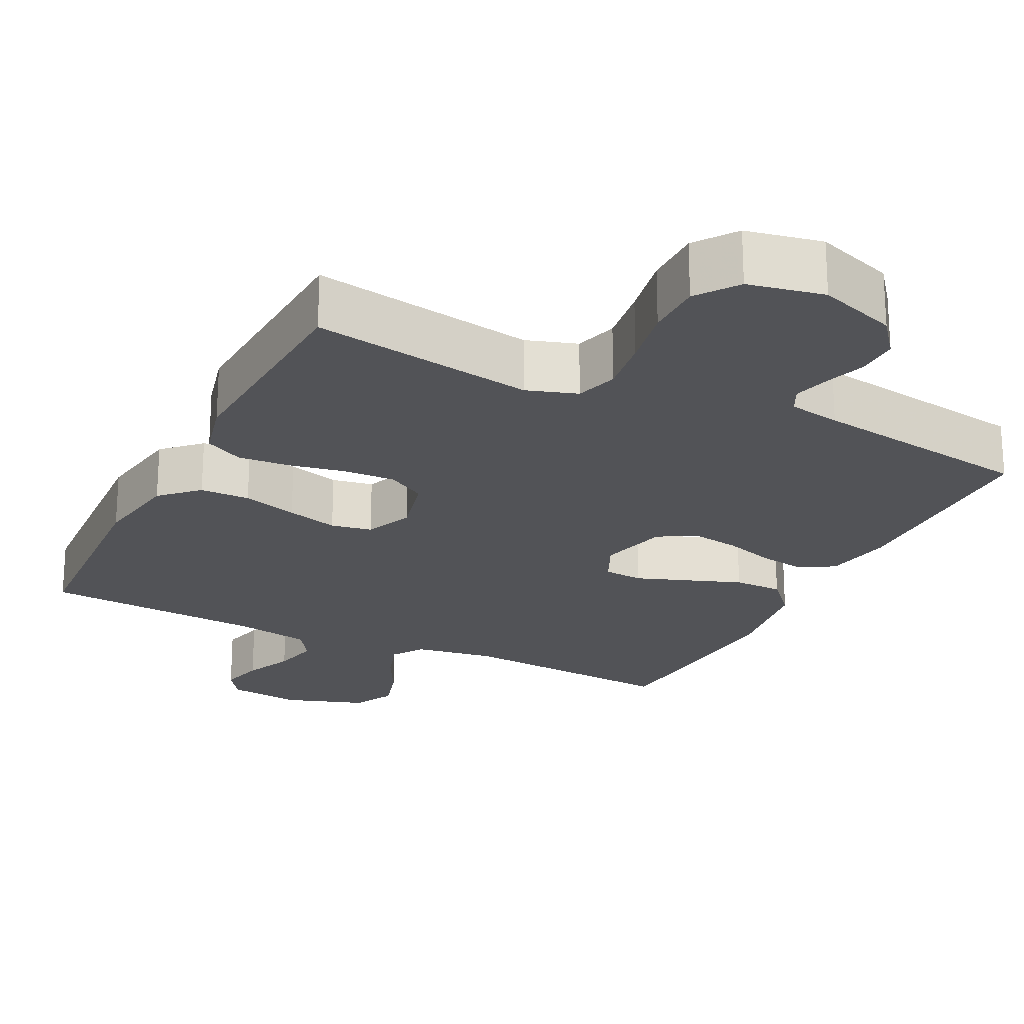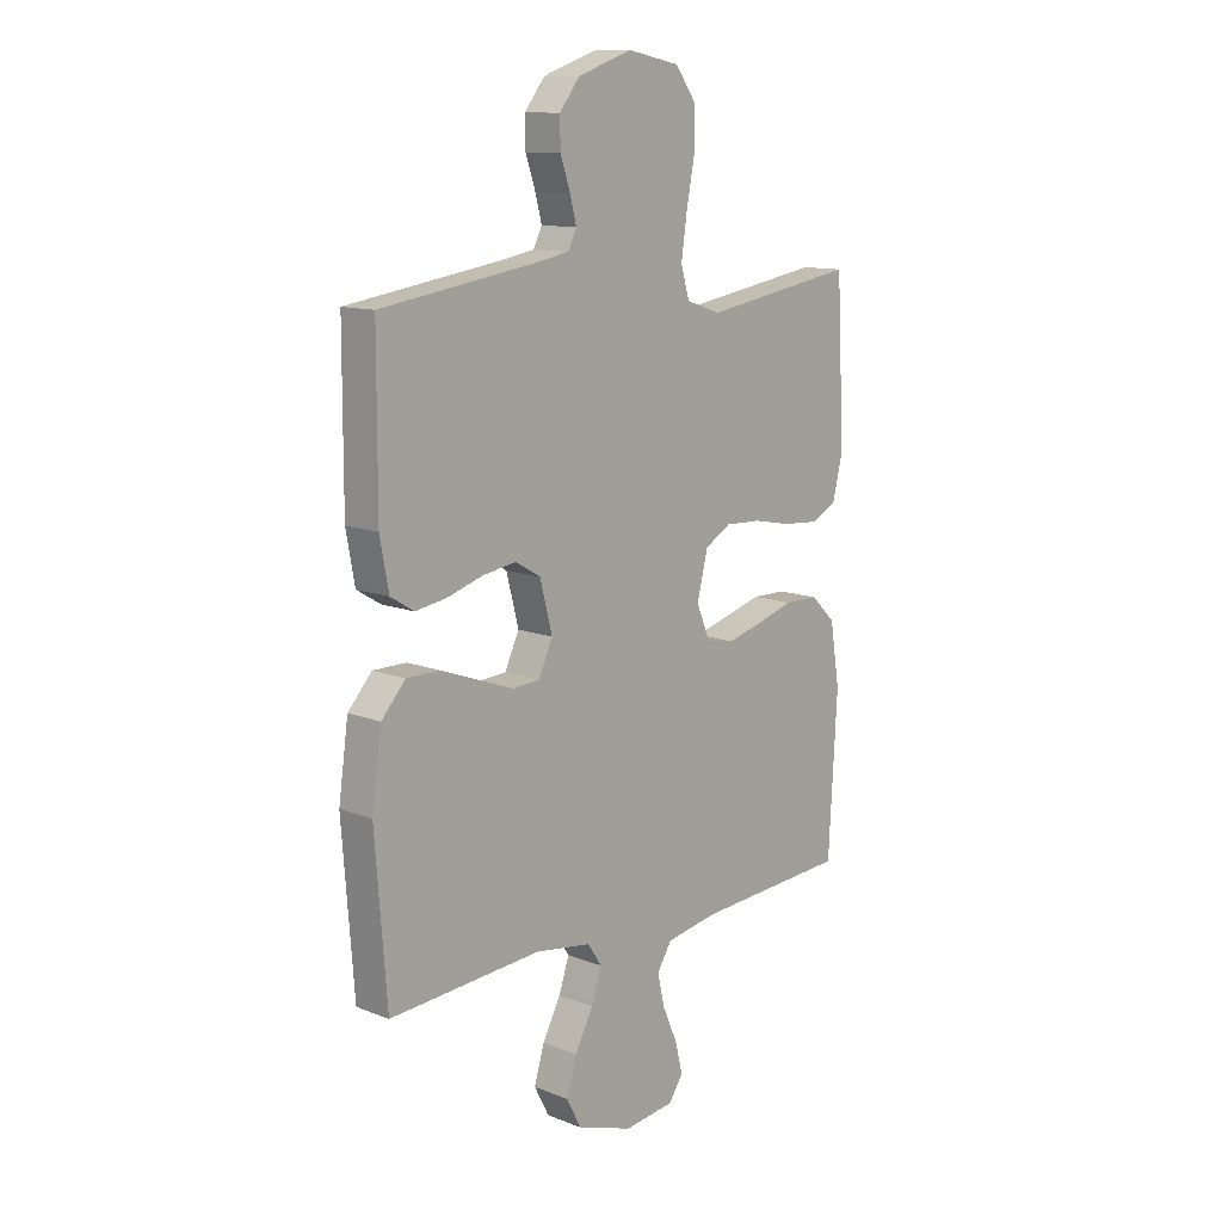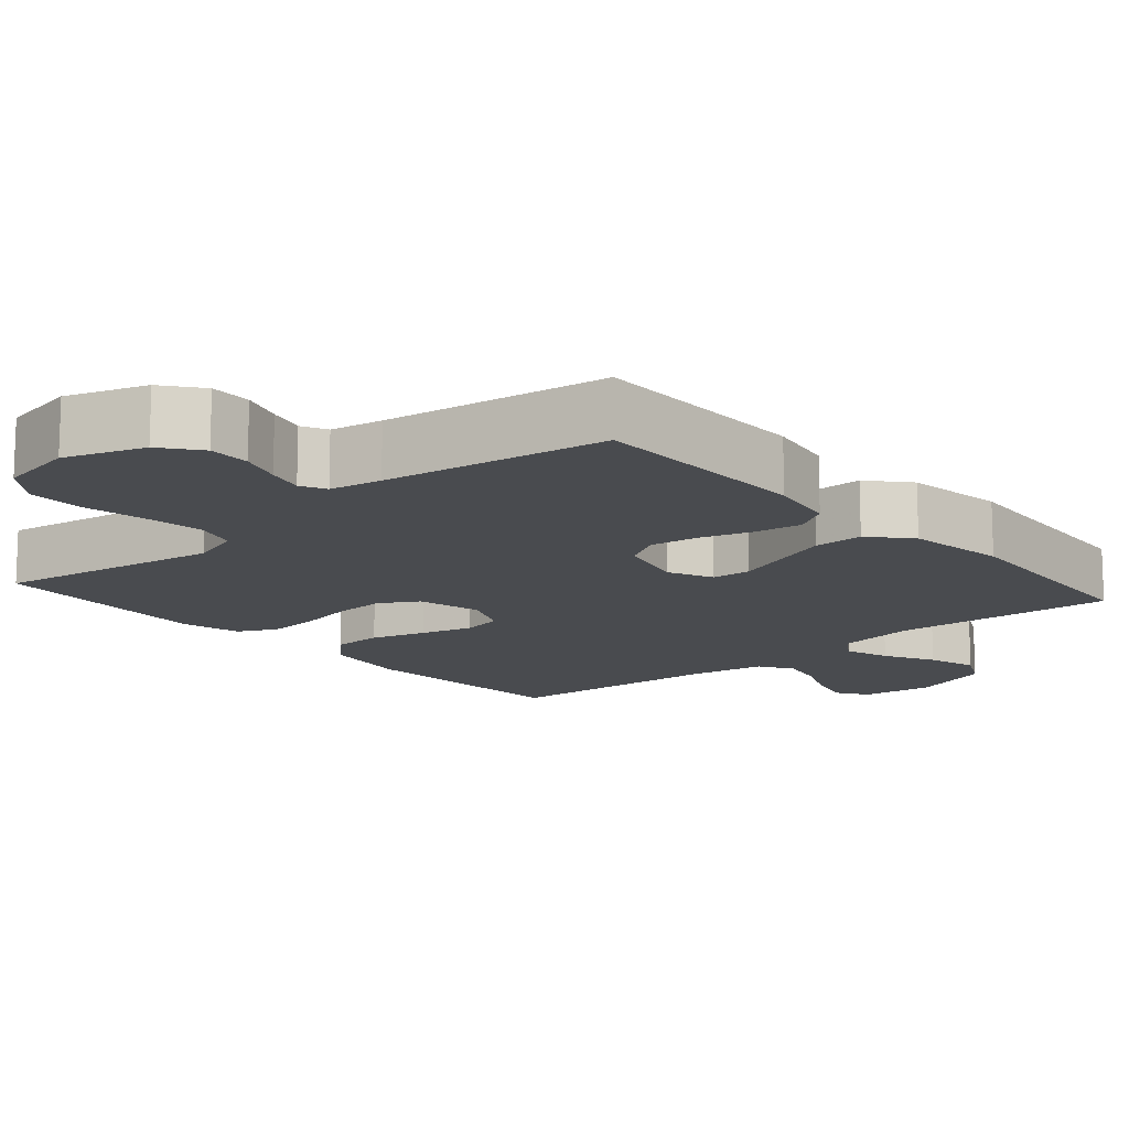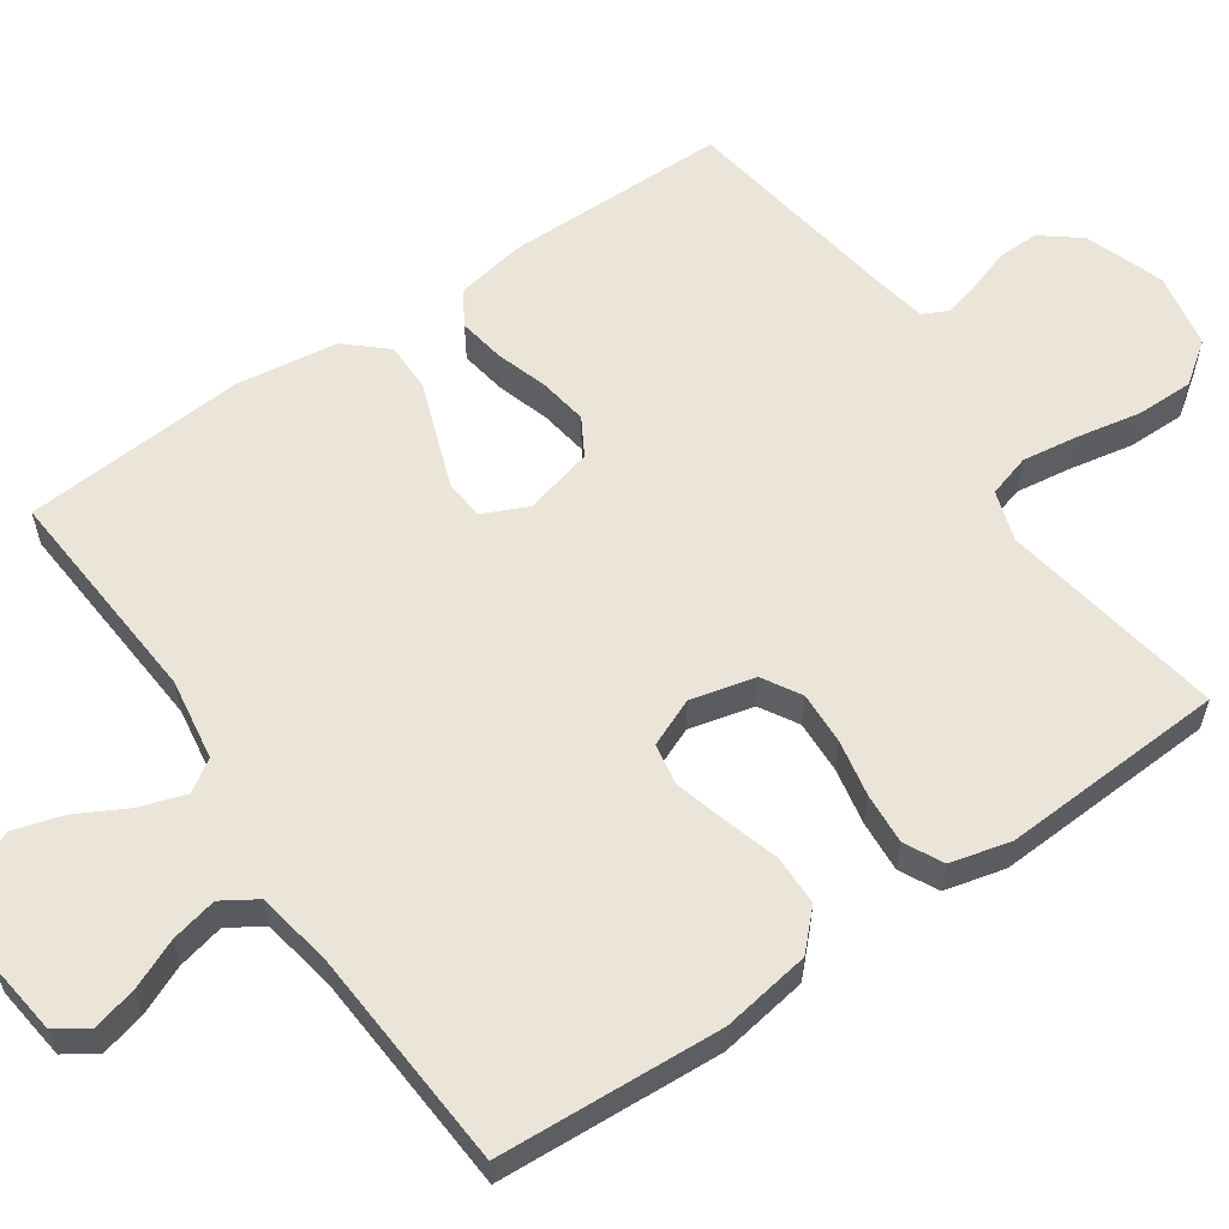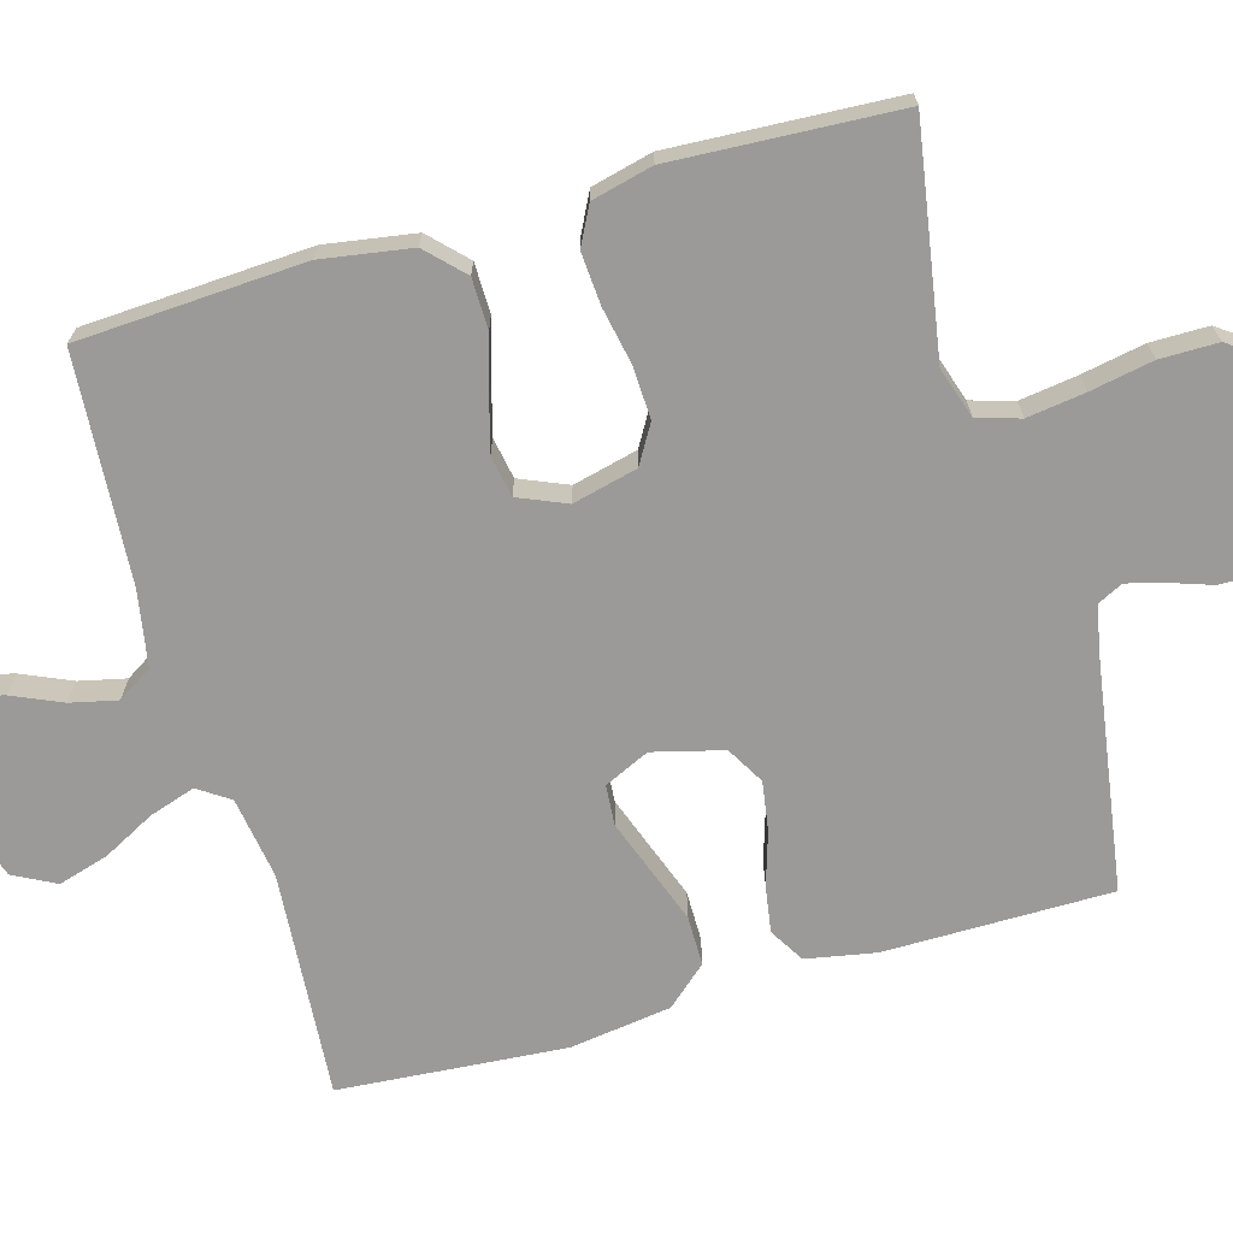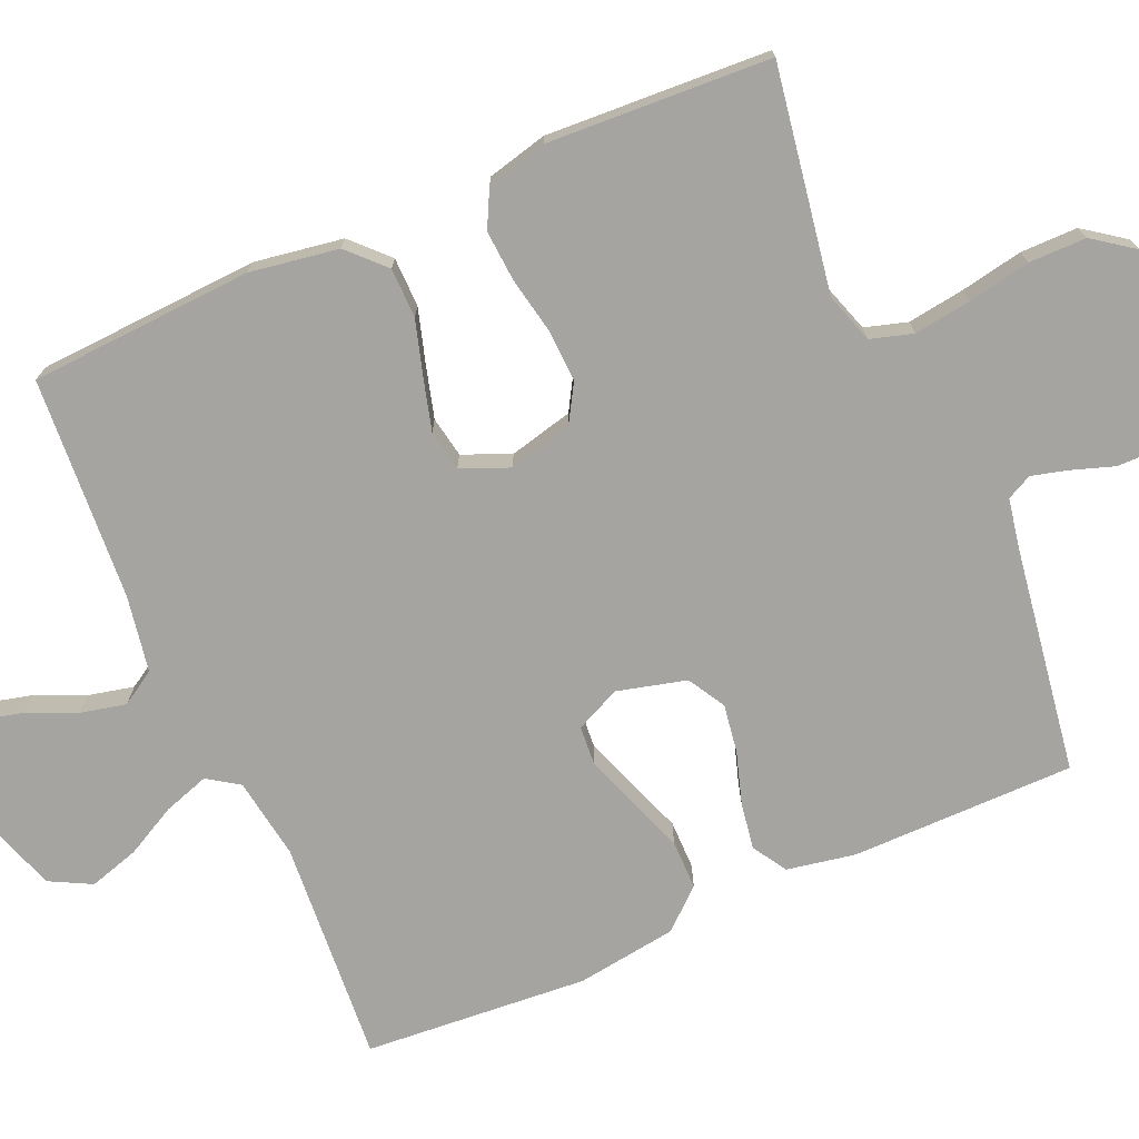
<metadata>
{"format":"obj","ext":"obj","renderer":"f3d","projection":"perspective","resolution":1024,"background":"white","views":[{"elev":-22.4,"azim":-26.4,"up":"+Y"},{"elev":12.0,"azim":133.1,"up":"+Z"},{"elev":-13.8,"azim":41.0,"up":"+Y"},{"elev":59.0,"azim":-124.5,"up":"+Y"},{"elev":-69.4,"azim":-74.1,"up":"+Y"},{"elev":-73.4,"azim":-66.4,"up":"+Y"}]}
</metadata>
<code>
v 0.5 0.07 -0.5
v 0.2 0.07 -0.478
v 0.091 0.07 -0.495
v 0.063 0.07 -0.537
v 0.083 0.07 -0.598
v 0.119 0.07 -0.666
v 0.139 0.07 -0.733
v 0.11 0.07 -0.789
v 0 0.07 -0.826
v -0.099 0.07 -0.814
v -0.127 0.07 -0.772
v -0.112 0.07 -0.712
v -0.083 0.07 -0.646
v -0.069 0.07 -0.584
v -0.098 0.07 -0.538
v -0.2 0.07 -0.52
v -0.5 0.07 -0.5
v -0.517 0.07 -0.2
v -0.498 0.07 -0.081
v -0.45 0.07 -0.034
v -0.383 0.07 -0.033
v -0.309 0.07 -0.055
v -0.24 0.07 -0.074
v -0.185 0.07 -0.064
v -0.158 0.07 0
v -0.179 0.07 0.086
v -0.23 0.07 0.116
v -0.3 0.07 0.113
v -0.376 0.07 0.098
v -0.445 0.07 0.093
v -0.496 0.07 0.119
v -0.516 0.07 0.2
v -0.5 0.07 0.5
v -0.2 0.07 0.45
v -0.132 0.07 0.472
v -0.115 0.07 0.529
v -0.126 0.07 0.606
v -0.142 0.07 0.69
v -0.142 0.07 0.767
v -0.102 0.07 0.822
v 0 0.07 0.842
v 0.106 0.07 0.805
v 0.146 0.07 0.754
v 0.145 0.07 0.698
v 0.126 0.07 0.642
v 0.113 0.07 0.593
v 0.13 0.07 0.559
v 0.2 0.07 0.546
v 0.5 0.07 0.5
v 0.501 0.07 0.2
v 0.484 0.07 0.108
v 0.438 0.07 0.08
v 0.376 0.07 0.09
v 0.306 0.07 0.112
v 0.241 0.07 0.122
v 0.191 0.07 0.093
v 0.167 0.07 0
v 0.195 0.07 -0.06
v 0.248 0.07 -0.064
v 0.317 0.07 -0.039
v 0.391 0.07 -0.012
v 0.457 0.07 -0.012
v 0.504 0.07 -0.065
v 0.523 0.07 -0.2
v 0.5 0 -0.5
v 0.2 0 -0.478
v 0.091 0 -0.495
v 0.063 0 -0.537
v 0.083 0 -0.598
v 0.119 0 -0.666
v 0.139 0 -0.733
v 0.11 0 -0.789
v 0 0 -0.826
v -0.099 0 -0.814
v -0.127 0 -0.772
v -0.112 0 -0.712
v -0.083 0 -0.646
v -0.069 0 -0.584
v -0.098 0 -0.538
v -0.2 0 -0.52
v -0.5 0 -0.5
v -0.517 0 -0.2
v -0.498 0 -0.081
v -0.45 0 -0.034
v -0.383 0 -0.033
v -0.309 0 -0.055
v -0.24 0 -0.074
v -0.185 0 -0.064
v -0.158 0 0
v -0.179 0 0.086
v -0.23 0 0.116
v -0.3 0 0.113
v -0.376 0 0.098
v -0.445 0 0.093
v -0.496 0 0.119
v -0.516 0 0.2
v -0.5 0 0.5
v -0.2 0 0.45
v -0.132 0 0.472
v -0.115 0 0.529
v -0.126 0 0.606
v -0.142 0 0.69
v -0.142 0 0.767
v -0.102 0 0.822
v 0 0 0.842
v 0.106 0 0.805
v 0.146 0 0.754
v 0.145 0 0.698
v 0.126 0 0.642
v 0.113 0 0.593
v 0.13 0 0.559
v 0.2 0 0.546
v 0.5 0 0.5
v 0.501 0 0.2
v 0.484 0 0.108
v 0.438 0 0.08
v 0.376 0 0.09
v 0.306 0 0.112
v 0.241 0 0.122
v 0.191 0 0.093
v 0.167 0 0
v 0.195 0 -0.06
v 0.248 0 -0.064
v 0.317 0 -0.039
v 0.391 0 -0.012
v 0.457 0 -0.012
v 0.504 0 -0.065
v 0.523 0 -0.2
f 64 1 2
f 63 64 2
f 62 63 2
f 61 62 2
f 60 61 2
f 59 60 2 3
f 58 59 3 4
f 57 58 4
f 52 53 54
f 51 52 54
f 50 51 54
f 49 50 54
f 48 49 54
f 47 48 54 55
f 46 47 55 56
f 43 44 45
f 42 43 45
f 41 42 45
f 40 41 45
f 39 40 45
f 38 39 45
f 37 38 45
f 36 37 45 46
f 46 56 57
f 36 46 57
f 35 36 57
f 32 33 34
f 31 32 34
f 30 31 34
f 29 30 34
f 28 29 34
f 27 28 34 35
f 20 21 22
f 19 20 22
f 18 19 22
f 17 18 22
f 16 17 22
f 15 16 22 23
f 14 15 23 24
f 11 12 13
f 10 11 13
f 9 10 13
f 8 9 13
f 7 8 13
f 6 7 13
f 5 6 13
f 4 5 13 14
f 14 24 25
f 4 14 25
f 57 4 25
f 26 27 35 57
f 25 26 57
f 66 65 128
f 66 128 127
f 66 127 126
f 66 126 125
f 66 125 124
f 67 66 124 123
f 68 67 123 122
f 68 122 121
f 118 117 116
f 118 116 115
f 118 115 114
f 118 114 113
f 118 113 112
f 119 118 112 111
f 120 119 111 110
f 109 108 107
f 109 107 106
f 109 106 105
f 109 105 104
f 109 104 103
f 109 103 102
f 109 102 101
f 110 109 101 100
f 121 120 110
f 121 110 100
f 121 100 99
f 98 97 96
f 98 96 95
f 98 95 94
f 98 94 93
f 98 93 92
f 99 98 92 91
f 86 85 84
f 86 84 83
f 86 83 82
f 86 82 81
f 86 81 80
f 87 86 80 79
f 88 87 79 78
f 77 76 75
f 77 75 74
f 77 74 73
f 77 73 72
f 77 72 71
f 77 71 70
f 77 70 69
f 78 77 69 68
f 89 88 78
f 89 78 68
f 89 68 121
f 121 99 91 90
f 121 90 89
f 1 65 66 2
f 2 66 67 3
f 3 67 68 4
f 4 68 69 5
f 5 69 70 6
f 6 70 71 7
f 7 71 72 8
f 8 72 73 9
f 9 73 74 10
f 10 74 75 11
f 11 75 76 12
f 12 76 77 13
f 13 77 78 14
f 14 78 79 15
f 15 79 80 16
f 16 80 81 17
f 17 81 82 18
f 18 82 83 19
f 19 83 84 20
f 20 84 85 21
f 21 85 86 22
f 22 86 87 23
f 23 87 88 24
f 24 88 89 25
f 25 89 90 26
f 26 90 91 27
f 27 91 92 28
f 28 92 93 29
f 29 93 94 30
f 30 94 95 31
f 31 95 96 32
f 32 96 97 33
f 33 97 98 34
f 34 98 99 35
f 35 99 100 36
f 36 100 101 37
f 37 101 102 38
f 38 102 103 39
f 39 103 104 40
f 40 104 105 41
f 41 105 106 42
f 42 106 107 43
f 43 107 108 44
f 44 108 109 45
f 45 109 110 46
f 46 110 111 47
f 47 111 112 48
f 48 112 113 49
f 49 113 114 50
f 50 114 115 51
f 51 115 116 52
f 52 116 117 53
f 53 117 118 54
f 54 118 119 55
f 55 119 120 56
f 56 120 121 57
f 57 121 122 58
f 58 122 123 59
f 59 123 124 60
f 60 124 125 61
f 61 125 126 62
f 62 126 127 63
f 63 127 128 64
f 64 128 65 1

</code>
